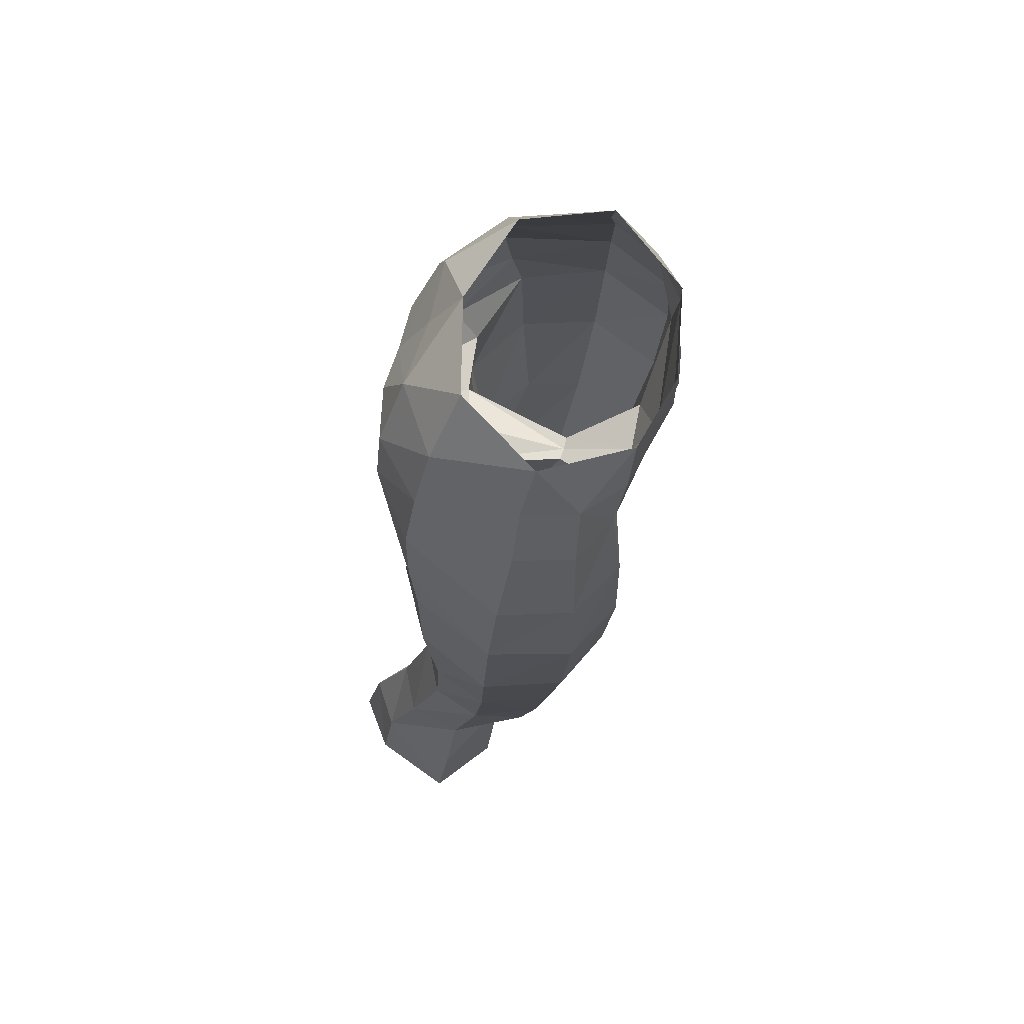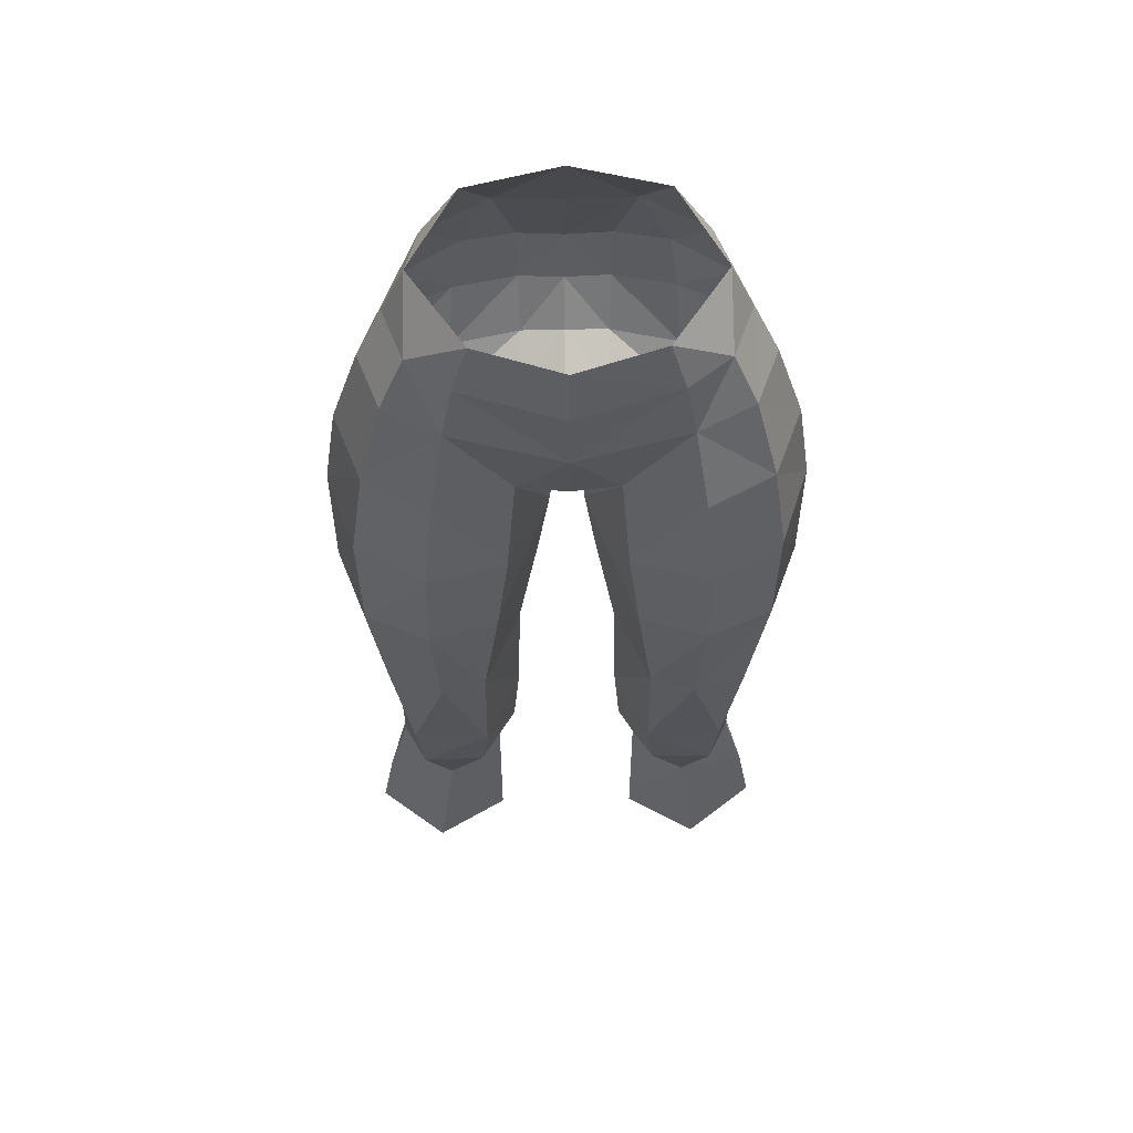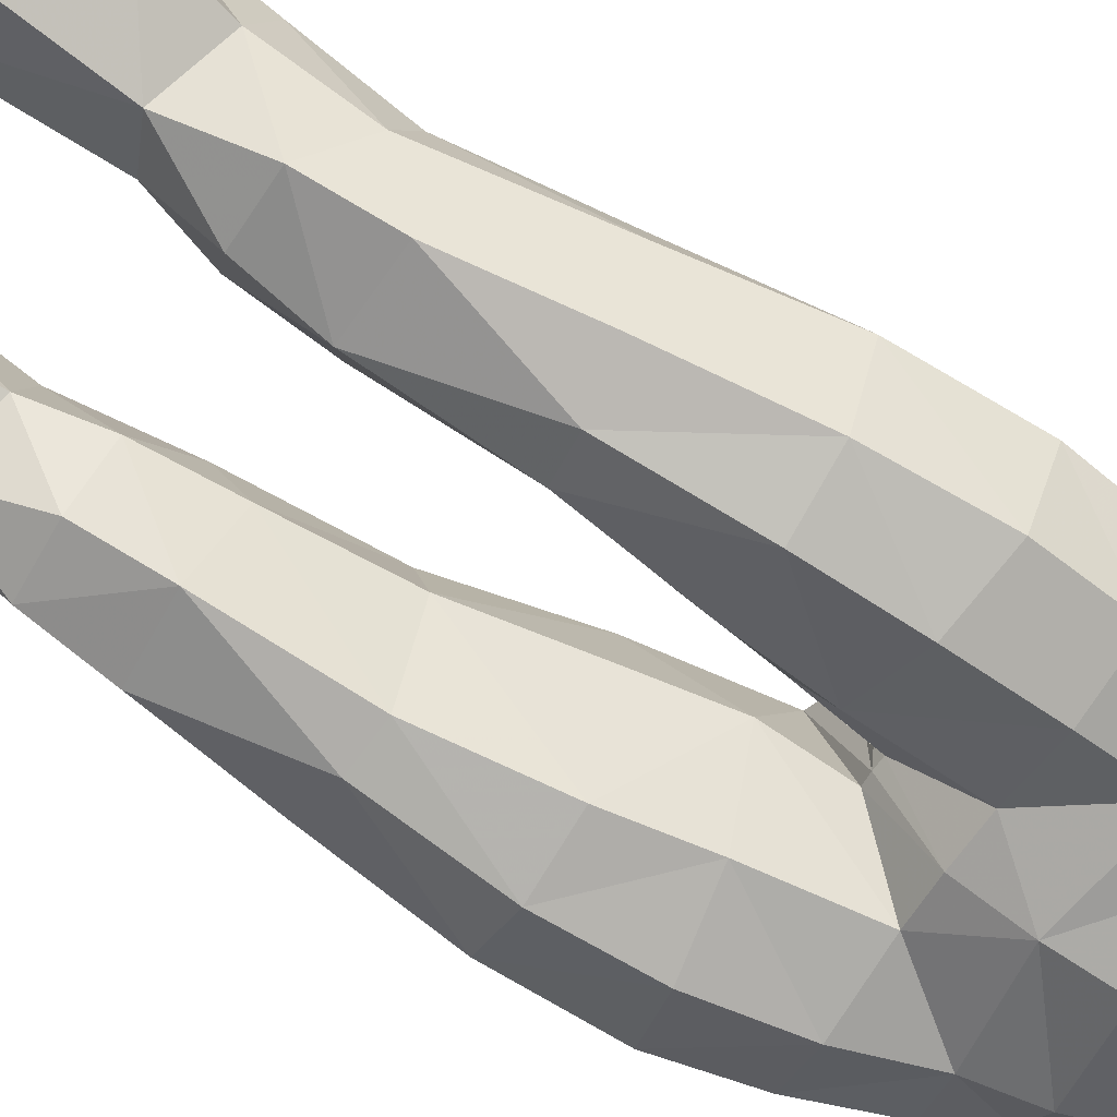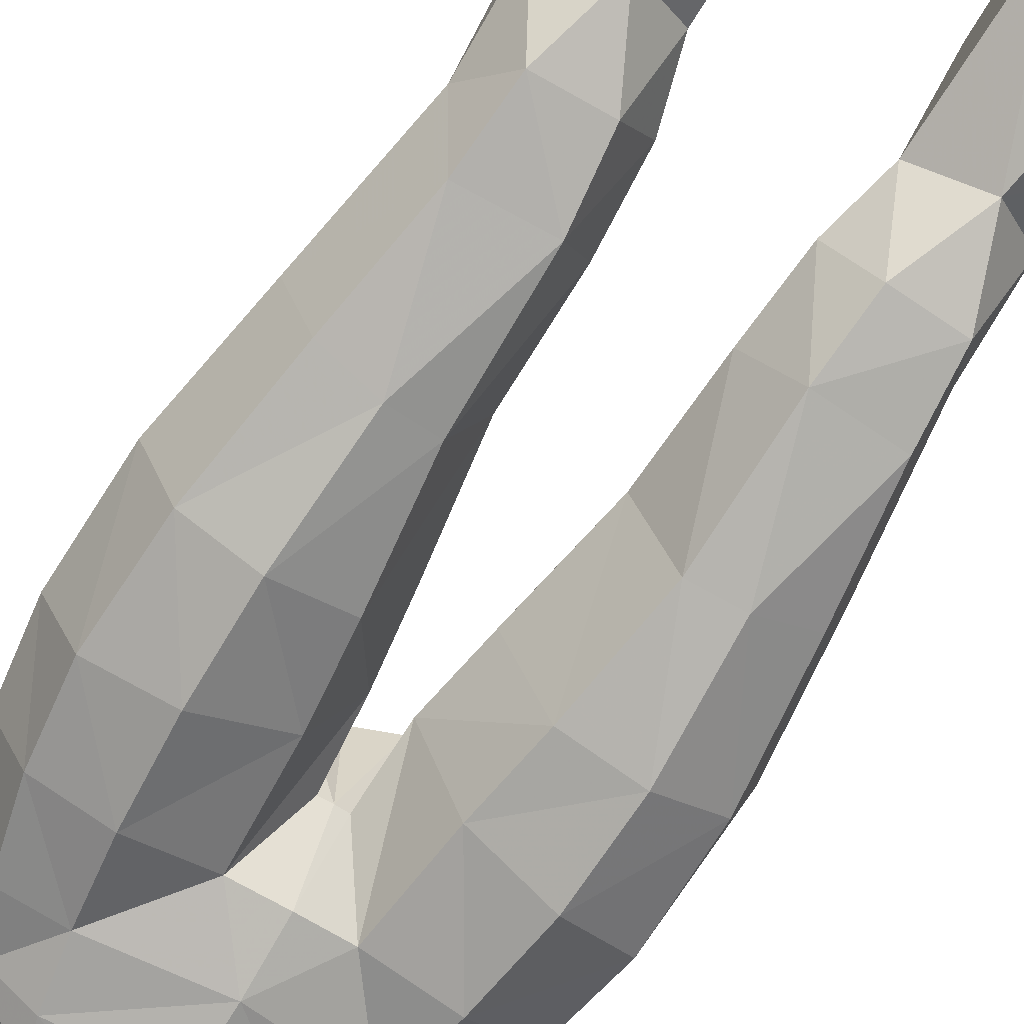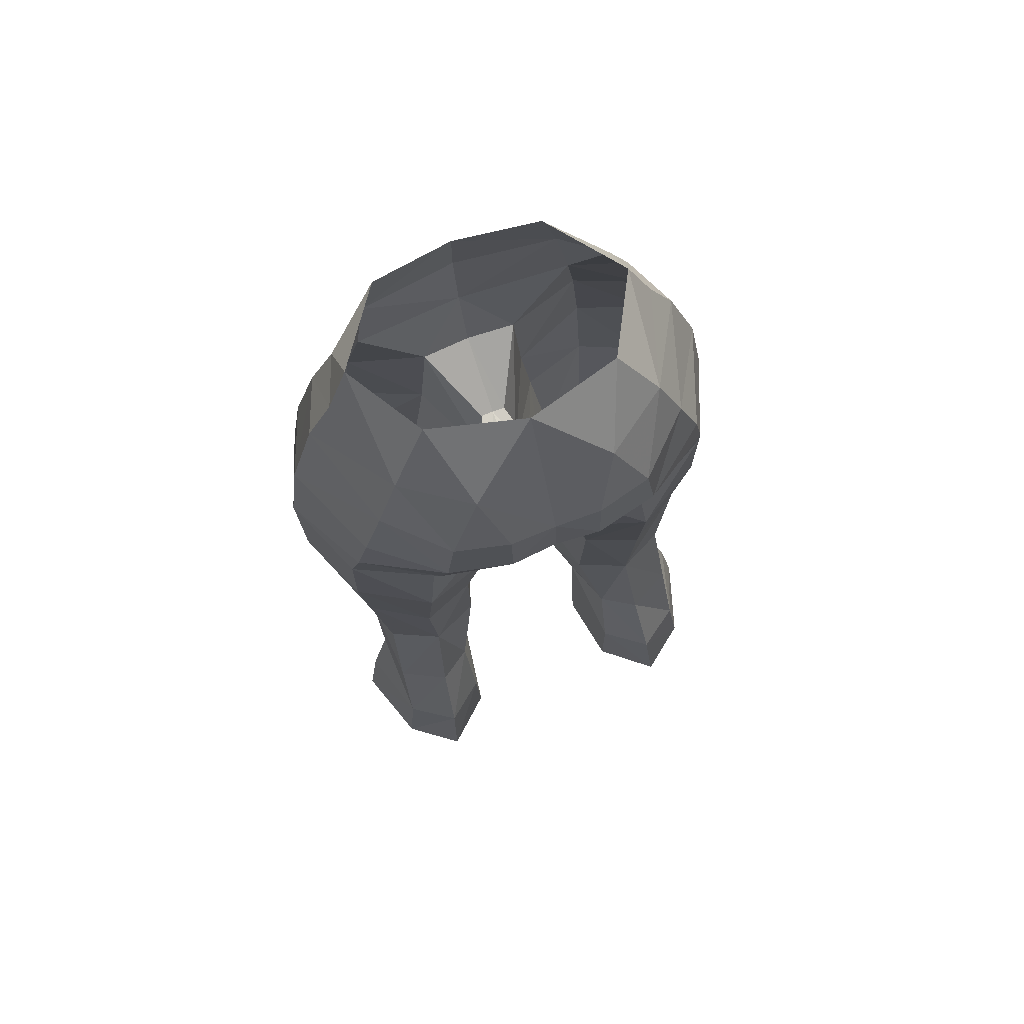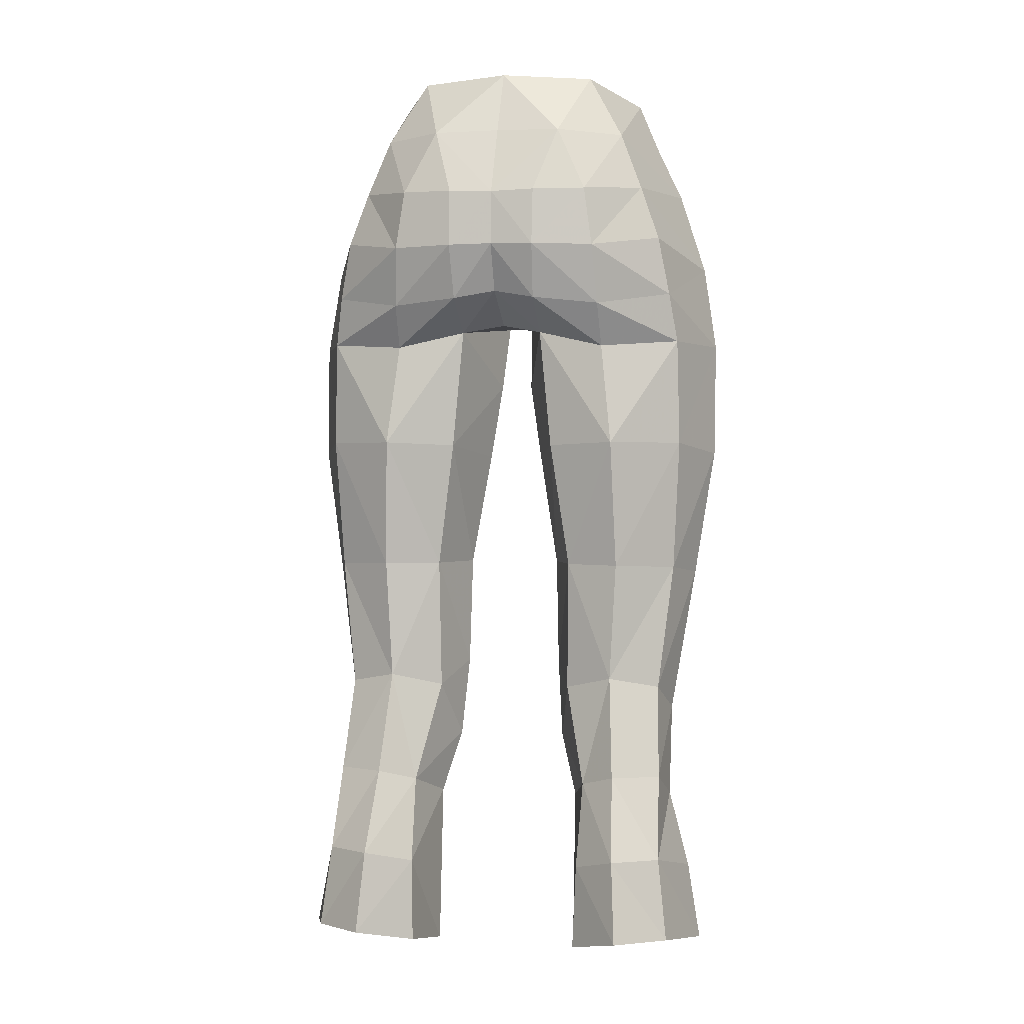
<metadata>
{"format":"obj","ext":"obj","renderer":"f3d","projection":"perspective","resolution":1024,"background":"white","views":[{"elev":67.9,"azim":-74.0,"up":"+Z"},{"elev":50.0,"azim":-1.0,"up":"+Z"},{"elev":-60.3,"azim":-121.2,"up":"+Y"},{"elev":-65.1,"azim":147.7,"up":"+Y"},{"elev":75.1,"azim":158.8,"up":"+Z"},{"elev":1.5,"azim":-168.7,"up":"+Z"}]}
</metadata>
<code>
g summoner_trousers_female_95740
v -6.43 2.668 28.35
v -4.697 3.552 28.37
v -6.556 3.859 25.32
v -4.89 4.995 25.36
v -3.31 3.705 24.87
v -5.081 5.639 22.36
v -3.212 3.964 21.79
v -4.751 -0.8183 26.42
v -6.641 0.6856 27.43
v -7.416 0.935 24.59
v -2.776 1.137 21.22
v -5.404 -0.4132 21.08
v -2.776 1.137 21.22
v -2.769 0.5291 27.2
v -5.974 -4.062 51.21
v -6.779 -4.285 48.13
v -4.013 -4.891 50.79
v -4.502 -5.384 47.77
v -6.708 1.802 47.33
v -7.761 -1.768 48.55
v -6.292 1.948 49.52
v -7.249 -4.394 44.9
v -7.162 -4.133 40.84
v -4.829 -5.507 44.31
v -4.904 -5.15 40.75
v -1.057 -1.038 40.92
v -1.994 2.032 41.38
v -0.6087 -1.224 43.8
v -1.567 2.061 45.87
v -1.762 -4.498 47.94
v -2.081 -4.48 43.95
v -4.054 3.269 46.91
v -6.996 1.49 45.48
v -4.098 2.461 45.29
v -1.582 3.671 47.14
v -0.005129 1.532 46.18
v -0.005129 -2.119 46.28
v -0.4577 -2.096 46.31
v -0.005129 -2.119 46.28
v -0.005129 -4.649 47.84
v -0.4577 -2.096 46.31
v -0.005129 -5.428 50.06
v -0.6087 -1.224 43.8
v -3.592 3.631 51.33
v -3.909 3.764 49.14
v -5.579 1.744 51.54
v -1.644 4.285 49.16
v -1.656 4.089 51.29
v -6.764 -2.038 51.59
v -2.45 2.992 53.74
v -4.748 1.394 53.68
v -5.836 -2.04 53.52
v -0.005131 2.827 53.8
v -0.005129 1.56 56.21
v -3.609 -5.138 53.01
v -3.054 -5.191 54.87
v -5.117 -3.922 53.17
v -5.009 -2.337 55.44
v -3.371 0.6361 56.1
v -6.257 1.482 31.75
v -6.608 -0.3408 30.76
v -2.597 1.521 31.67
v -3.405 2.647 27.96
v -4.435 2.406 32.13
v -2.119 -0.1291 29.51
v -4.682 2.426 36.61
v -2.663 1.654 36.62
v -3.404 -2.014 29.05
v -3.127 -2.863 31.68
v -5.693 -2.129 29.11
v -5.908 -2.846 31.82
v -2.119 -0.1291 29.51
v -6.554 -3.452 36.15
v -7.487 -0.958 36.23
v -4.66 -4.179 36.35
v -6.816 1.084 36.51
v -1.78 -0.7069 36.61
v -1.885 -0.5738 32.47
v -8.22 -1.321 41.06
v -7.083 1.43 41.46
v -4.53 2.904 41.49
v -1.885 -0.5738 32.47
v -1.78 -0.7069 36.61
v -3.048 -3.805 36.55
v -2.477 -4.403 40.84
v -1.057 -1.038 40.92
v -8.244 -1.566 45.4
v -2.769 0.5291 27.2
v -0.005128 -5.836 54.33
v -0.005129 -5.852 52.36
v -6.915 4.25 22.3
v -7.905 1.249 21.78
v -0.005131 3.405 47.42
v -0.005131 4.043 51.24
v -0.005132 4.156 49.2
v 6.546 3.859 25.32
v 4.686 3.552 28.37
v 6.419 2.668 28.35
v 4.879 4.995 25.36
v 5.071 5.639 22.36
v 3.299 3.705 24.87
v 3.202 3.964 21.79
v 7.405 0.9351 24.59
v 6.631 0.6856 27.43
v 4.74 -0.8183 26.42
v 2.766 1.137 21.22
v 2.766 1.137 21.22
v 5.394 -0.4132 21.08
v 2.758 0.5291 27.2
v 4.003 -4.891 50.79
v 6.769 -4.285 48.13
v 5.964 -4.063 51.21
v 4.492 -5.384 47.77
v 6.282 1.948 49.52
v 7.75 -1.768 48.55
v 6.698 1.802 47.33
v 4.819 -5.507 44.31
v 7.152 -4.133 40.84
v 7.239 -4.394 44.9
v 4.894 -5.15 40.75
v 0.5984 -1.224 43.8
v 1.984 2.032 41.38
v 1.046 -1.038 40.92
v 1.557 2.063 45.88
v 2.071 -4.48 43.95
v 1.752 -4.498 47.94
v 6.986 1.49 45.48
v 4.043 3.271 46.91
v 4.088 2.463 45.3
v 1.572 3.674 47.14
v 0.4474 -2.096 46.31
v 0.4474 -2.096 46.31
v 0.5984 -1.224 43.8
v 5.569 1.744 51.54
v 3.899 3.765 49.14
v 3.582 3.631 51.34
v 1.634 4.286 49.17
v 1.645 4.09 51.29
v 6.754 -2.039 51.59
v 2.439 2.992 53.75
v 4.737 1.392 53.69
v 5.826 -2.042 53.52
v 5.107 -3.923 53.16
v 3.044 -5.191 54.87
v 3.599 -5.139 53.01
v 4.998 -2.337 55.44
v 3.361 0.6361 56.1
v 6.598 -0.3408 30.76
v 6.246 1.483 31.75
v 4.425 2.406 32.13
v 3.395 2.647 27.96
v 2.587 1.521 31.67
v 2.108 -0.1291 29.51
v 2.653 1.654 36.62
v 4.672 2.426 36.61
v 5.683 -2.129 29.11
v 3.117 -2.863 31.68
v 3.394 -2.014 29.05
v 5.897 -2.846 31.82
v 2.108 -0.1291 29.51
v 7.476 -0.958 36.23
v 6.544 -3.452 36.15
v 4.65 -4.179 36.35
v 6.805 1.084 36.51
v 1.77 -0.7069 36.61
v 1.874 -0.5738 32.47
v 8.21 -1.321 41.06
v 7.073 1.43 41.46
v 4.52 2.904 41.49
v 1.874 -0.5738 32.47
v 3.038 -3.805 36.55
v 1.77 -0.7069 36.61
v 2.467 -4.403 40.84
v 1.046 -1.038 40.92
v 8.233 -1.566 45.4
v 2.758 0.5291 27.2
v 6.905 4.25 22.3
v 7.895 1.249 21.78
f 1 2 3
f 4 3 2
f 4 5 6
f 7 6 5
f 8 9 10
f 5 11 7
f 3 9 1
f 12 13 8
f 14 8 13
f 15 16 17
f 18 17 16
f 19 20 21
f 22 23 24
f 25 24 23
f 26 27 28
f 29 28 27
f 30 18 31
f 24 31 18
f 19 32 33
f 34 33 32
f 29 34 35
f 32 35 34
f 36 37 29
f 38 29 37
f 39 40 41
f 30 41 40
f 30 17 18
f 40 42 30
f 17 30 42
f 31 43 30
f 41 30 43
f 44 45 46
f 21 46 45
f 45 44 47
f 48 47 44
f 49 46 20
f 21 20 46
f 44 50 48
f 50 44 51
f 46 51 44
f 52 51 49
f 46 49 51
f 53 50 54
f 55 56 57
f 52 58 51
f 59 51 58
f 50 51 59
f 60 1 61
f 62 63 64
f 2 64 63
f 62 65 63
f 66 67 64
f 62 64 67
f 68 69 70
f 71 70 69
f 72 69 68
f 8 68 70
f 2 1 64
f 60 64 1
f 73 74 71
f 61 71 74
f 9 8 70
f 61 70 71
f 69 75 71
f 60 76 64
f 66 64 76
f 26 77 27
f 67 27 77
f 72 78 69
f 74 79 76
f 80 76 79
f 8 14 68
f 61 9 70
f 34 29 81
f 27 81 29
f 1 9 61
f 50 59 54
f 57 15 17
f 28 29 38
f 62 82 65
f 83 84 78
f 69 78 84
f 27 67 81
f 66 81 67
f 25 23 75
f 73 75 23
f 85 25 84
f 75 84 25
f 81 66 80
f 76 80 66
f 62 67 82
f 77 82 67
f 61 74 60
f 76 60 74
f 86 85 83
f 84 83 85
f 79 87 80
f 33 80 87
f 16 22 18
f 24 18 22
f 85 31 25
f 24 25 31
f 80 33 81
f 34 81 33
f 31 85 43
f 86 43 85
f 49 20 15
f 16 15 20
f 87 79 22
f 23 22 79
f 49 15 52
f 57 52 15
f 74 73 79
f 23 79 73
f 20 87 16
f 22 16 87
f 58 52 57
f 56 58 57
f 71 75 73
f 69 84 75
f 14 72 68
f 88 63 65
f 56 55 89
f 90 89 55
f 90 55 42
f 17 42 55
f 55 57 17
f 6 91 4
f 3 4 91
f 2 63 4
f 5 4 63
f 10 9 3
f 91 92 3
f 63 88 5
f 88 11 5
f 36 29 93
f 35 93 29
f 48 94 47
f 95 47 94
f 48 50 94
f 53 94 50
f 47 95 35
f 93 35 95
f 45 47 32
f 35 32 47
f 21 45 19
f 32 19 45
f 33 87 19
f 20 19 87
f 92 10 3
f 92 12 10
f 8 10 12
f 96 97 98
f 97 96 99
f 100 101 99
f 101 100 102
f 103 104 105
f 102 106 101
f 98 104 96
f 105 107 108
f 107 105 109
f 110 111 112
f 111 110 113
f 114 115 116
f 117 118 119
f 118 117 120
f 121 122 123
f 122 121 124
f 125 113 126
f 113 125 117
f 127 128 116
f 128 127 129
f 130 129 124
f 129 130 128
f 124 37 36
f 37 124 131
f 132 40 39
f 40 132 126
f 113 110 126
f 126 42 40
f 42 126 110
f 126 133 125
f 133 126 132
f 134 135 136
f 135 134 114
f 137 136 135
f 136 137 138
f 115 134 139
f 134 115 114
f 138 140 136
f 141 136 140
f 136 141 134
f 139 141 142
f 141 139 134
f 54 140 53
f 143 144 145
f 141 146 142
f 146 141 147
f 147 141 140
f 148 98 149
f 150 151 152
f 151 150 97
f 151 153 152
f 150 154 155
f 154 150 152
f 156 157 158
f 157 156 159
f 158 157 160
f 156 158 105
f 150 98 97
f 98 150 149
f 159 161 162
f 161 159 148
f 156 105 104
f 159 156 148
f 159 163 157
f 150 164 149
f 164 150 155
f 122 165 123
f 165 122 154
f 157 166 160
f 164 167 161
f 167 164 168
f 158 109 105
f 156 104 148
f 169 124 129
f 124 169 122
f 148 104 98
f 54 147 140
f 110 112 143
f 131 124 121
f 153 170 152
f 166 171 172
f 171 166 157
f 169 154 122
f 154 169 155
f 163 118 120
f 118 163 162
f 171 120 173
f 120 171 163
f 168 155 169
f 155 168 164
f 170 154 152
f 154 170 165
f 149 161 148
f 161 149 164
f 172 173 174
f 173 172 171
f 168 175 167
f 175 168 127
f 113 119 111
f 119 113 117
f 120 125 173
f 125 120 117
f 169 127 168
f 127 169 129
f 133 173 125
f 173 133 174
f 112 115 139
f 115 112 111
f 119 167 175
f 167 119 118
f 142 112 139
f 112 142 143
f 167 162 161
f 162 167 118
f 111 175 115
f 175 111 119
f 143 142 146
f 143 146 144
f 162 163 159
f 163 171 157
f 158 160 109
f 153 151 176
f 89 145 144
f 145 89 90
f 42 145 90
f 145 42 110
f 110 143 145
f 99 177 100
f 177 99 96
f 99 151 97
f 151 99 101
f 96 104 103
f 96 178 177
f 101 176 151
f 101 106 176
f 93 124 36
f 124 93 130
f 137 94 138
f 94 137 95
f 94 140 138
f 140 94 53
f 130 95 137
f 95 130 93
f 128 137 135
f 137 128 130
f 116 135 114
f 135 116 128
f 116 175 127
f 175 116 115
f 96 103 178
f 103 108 178
f 108 103 105

</code>
